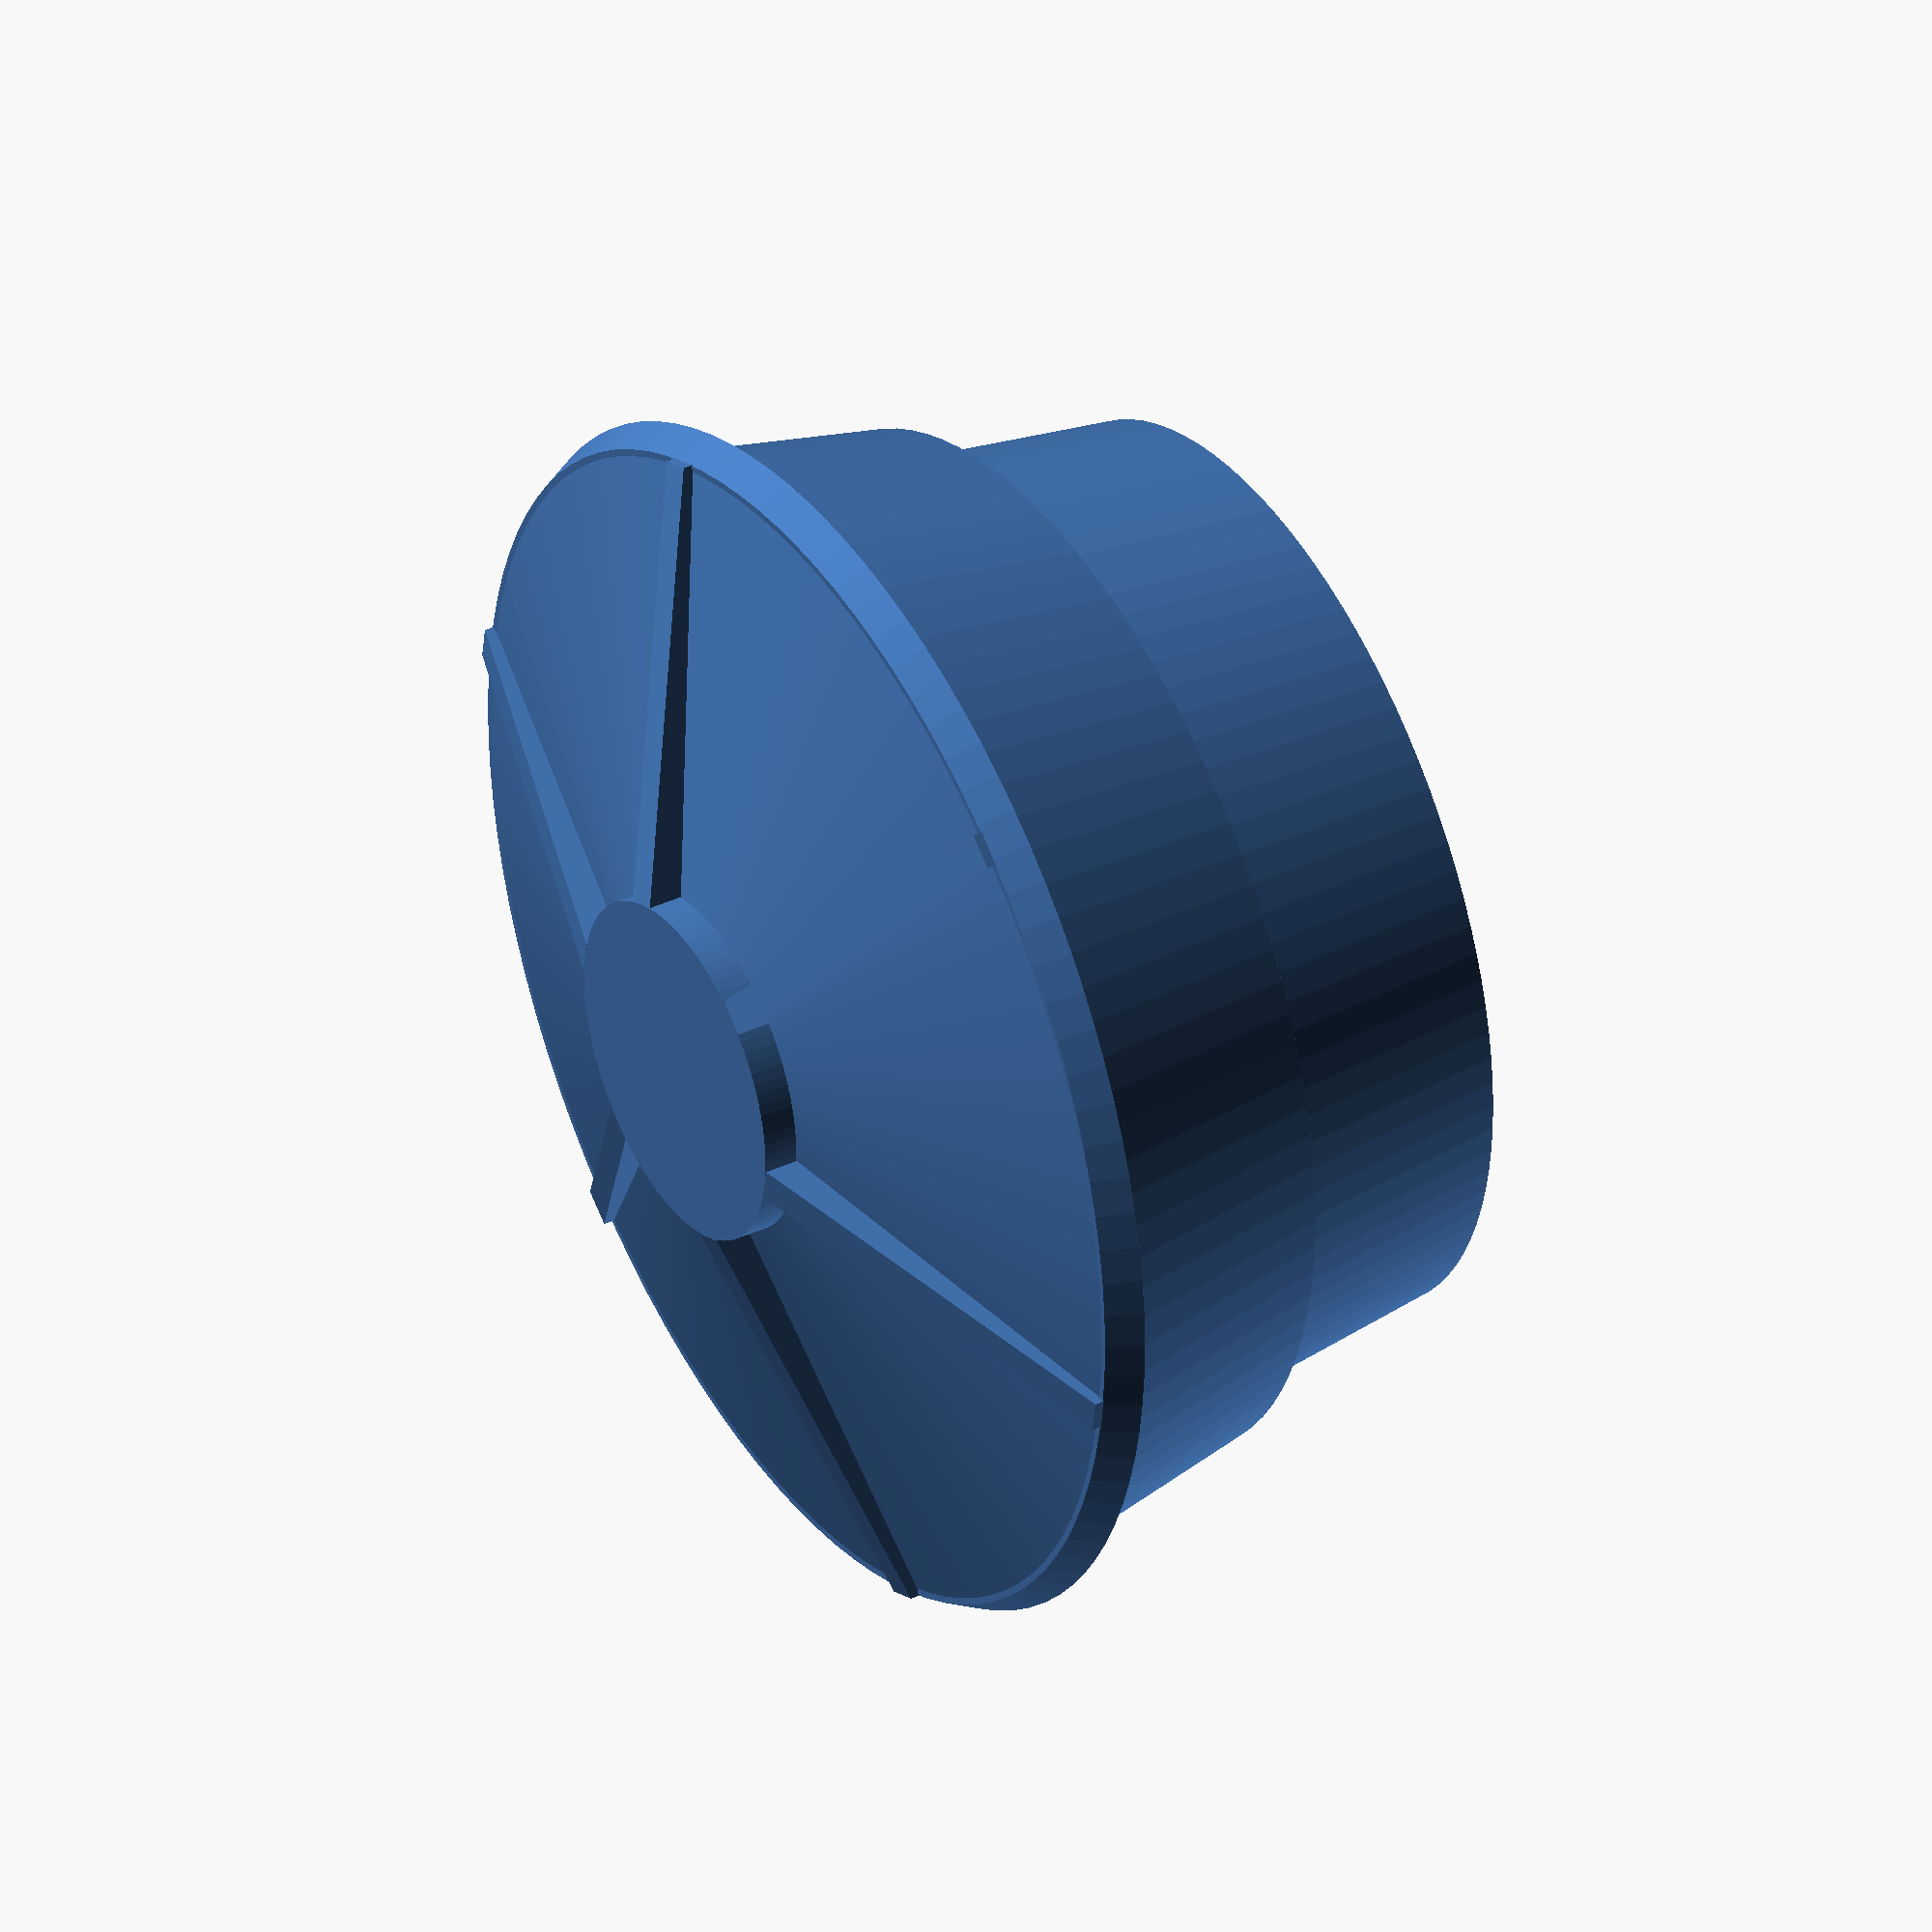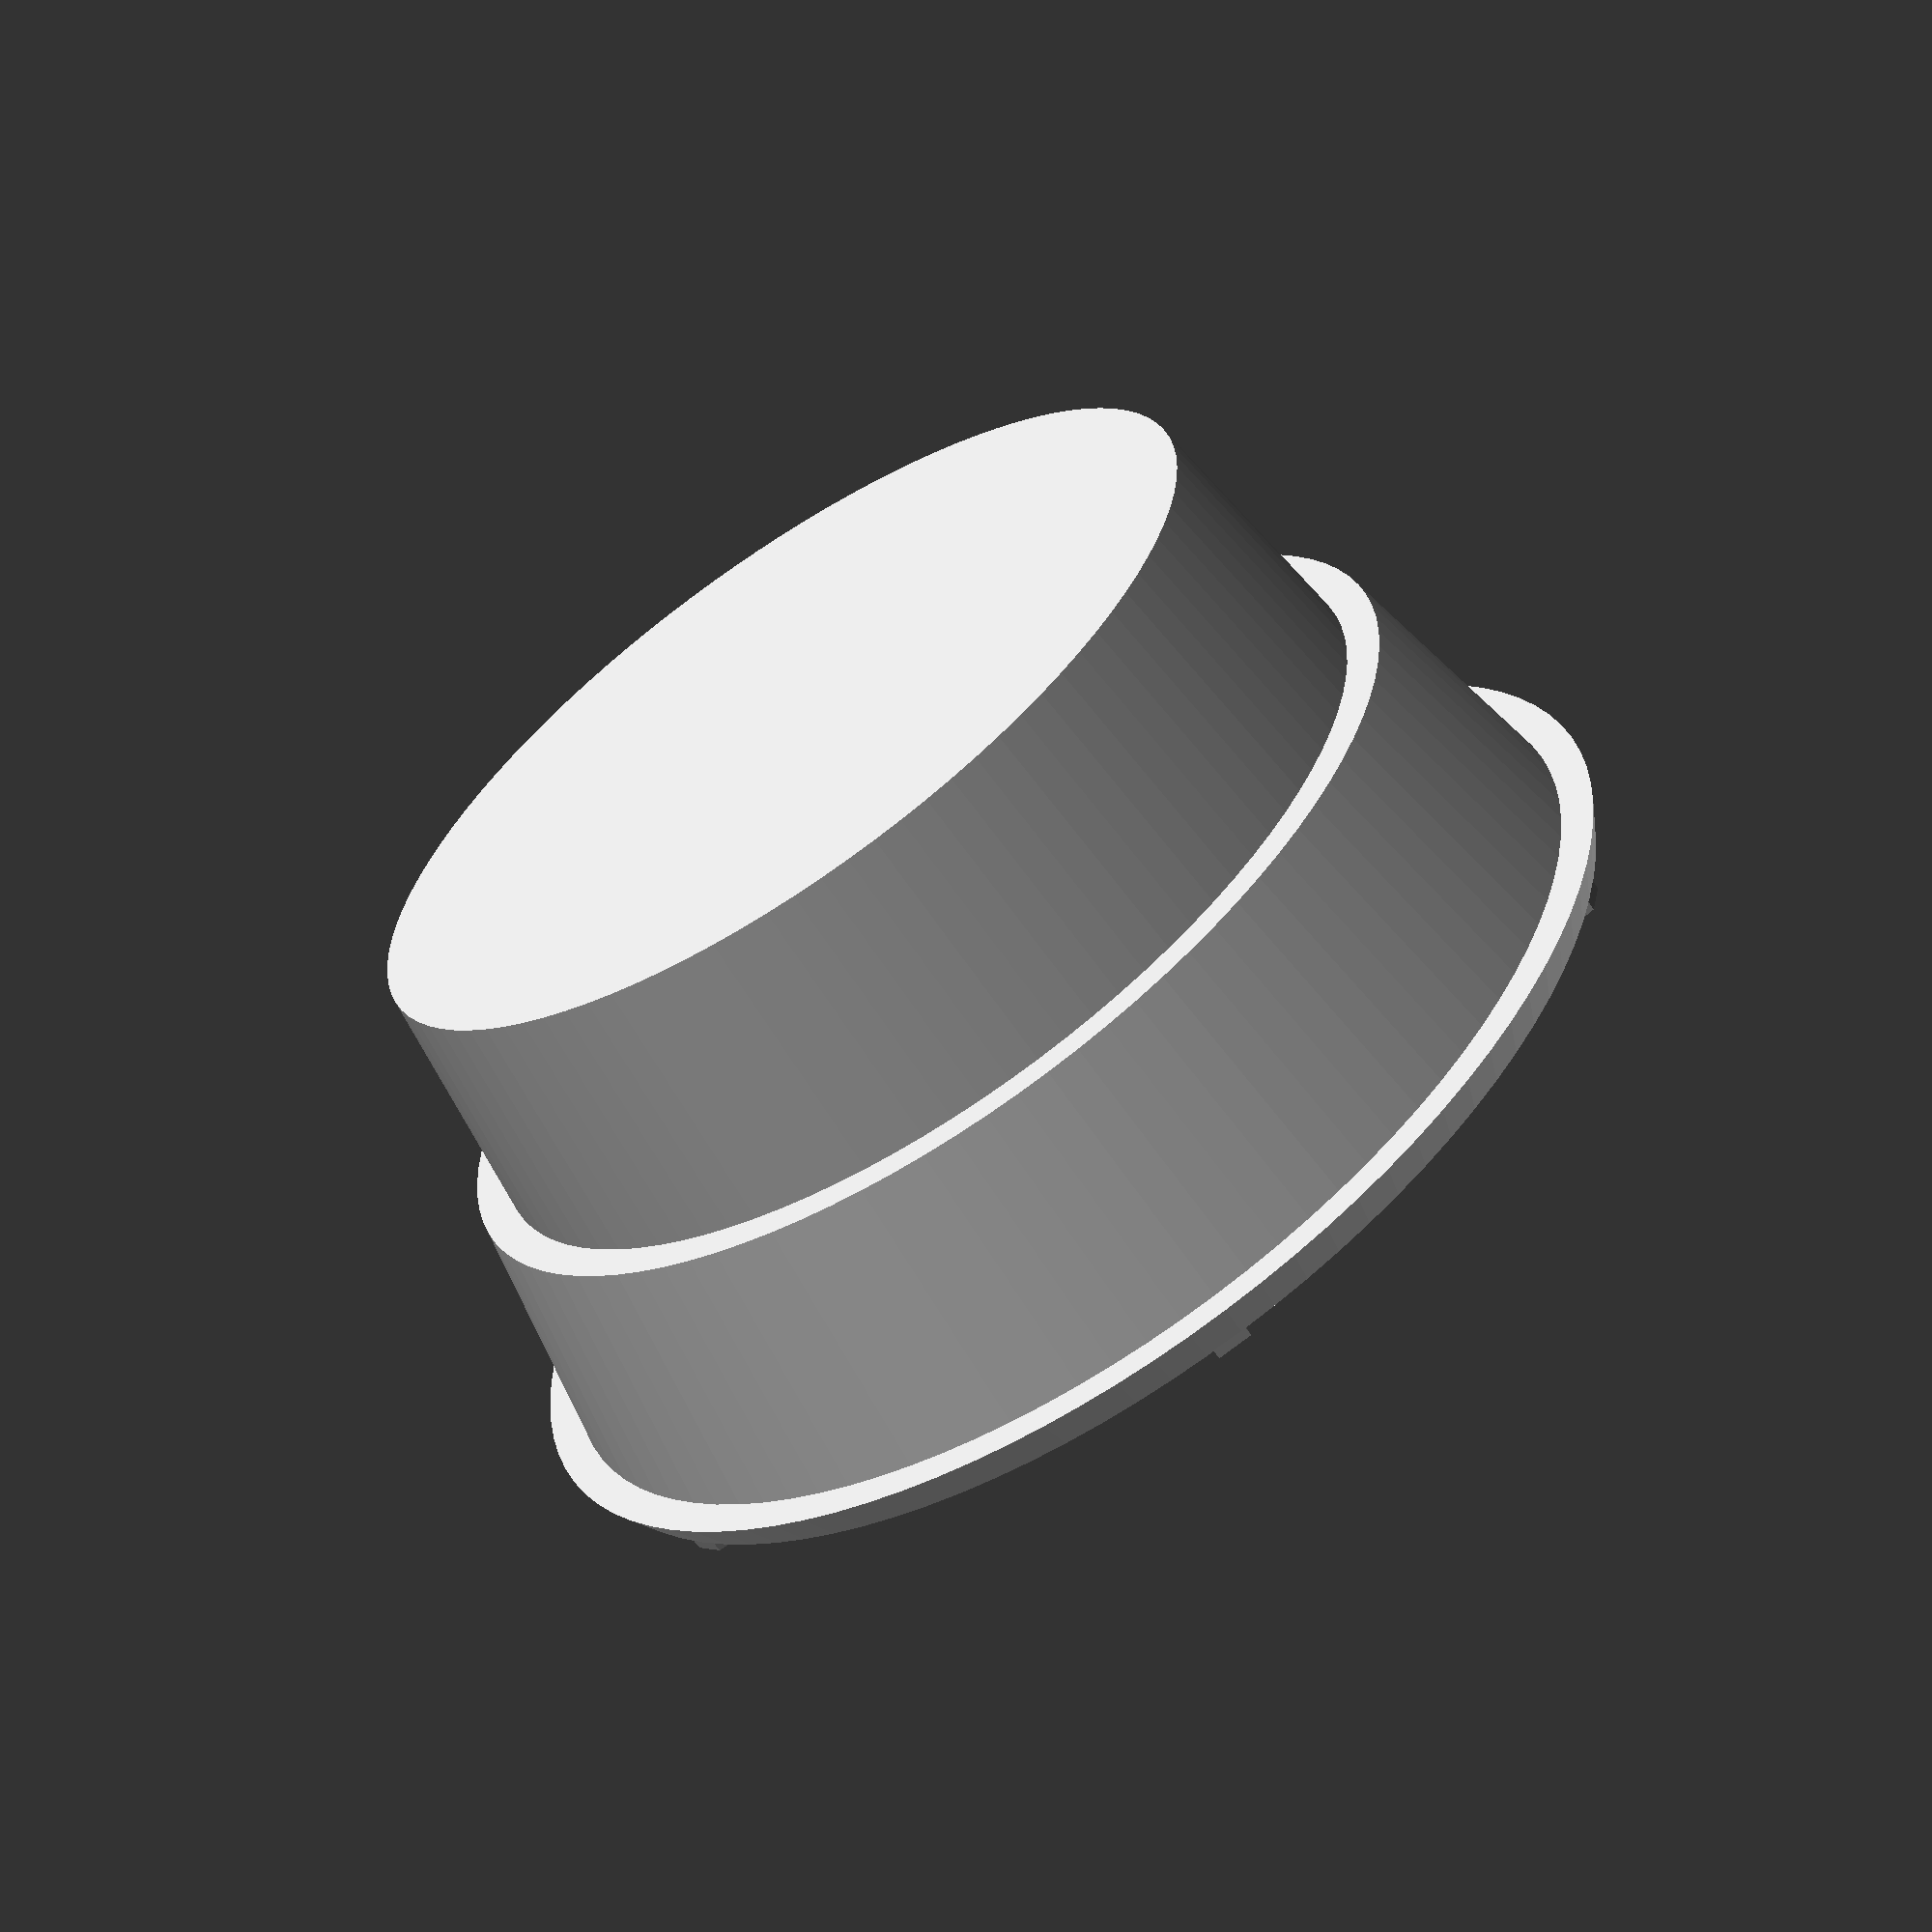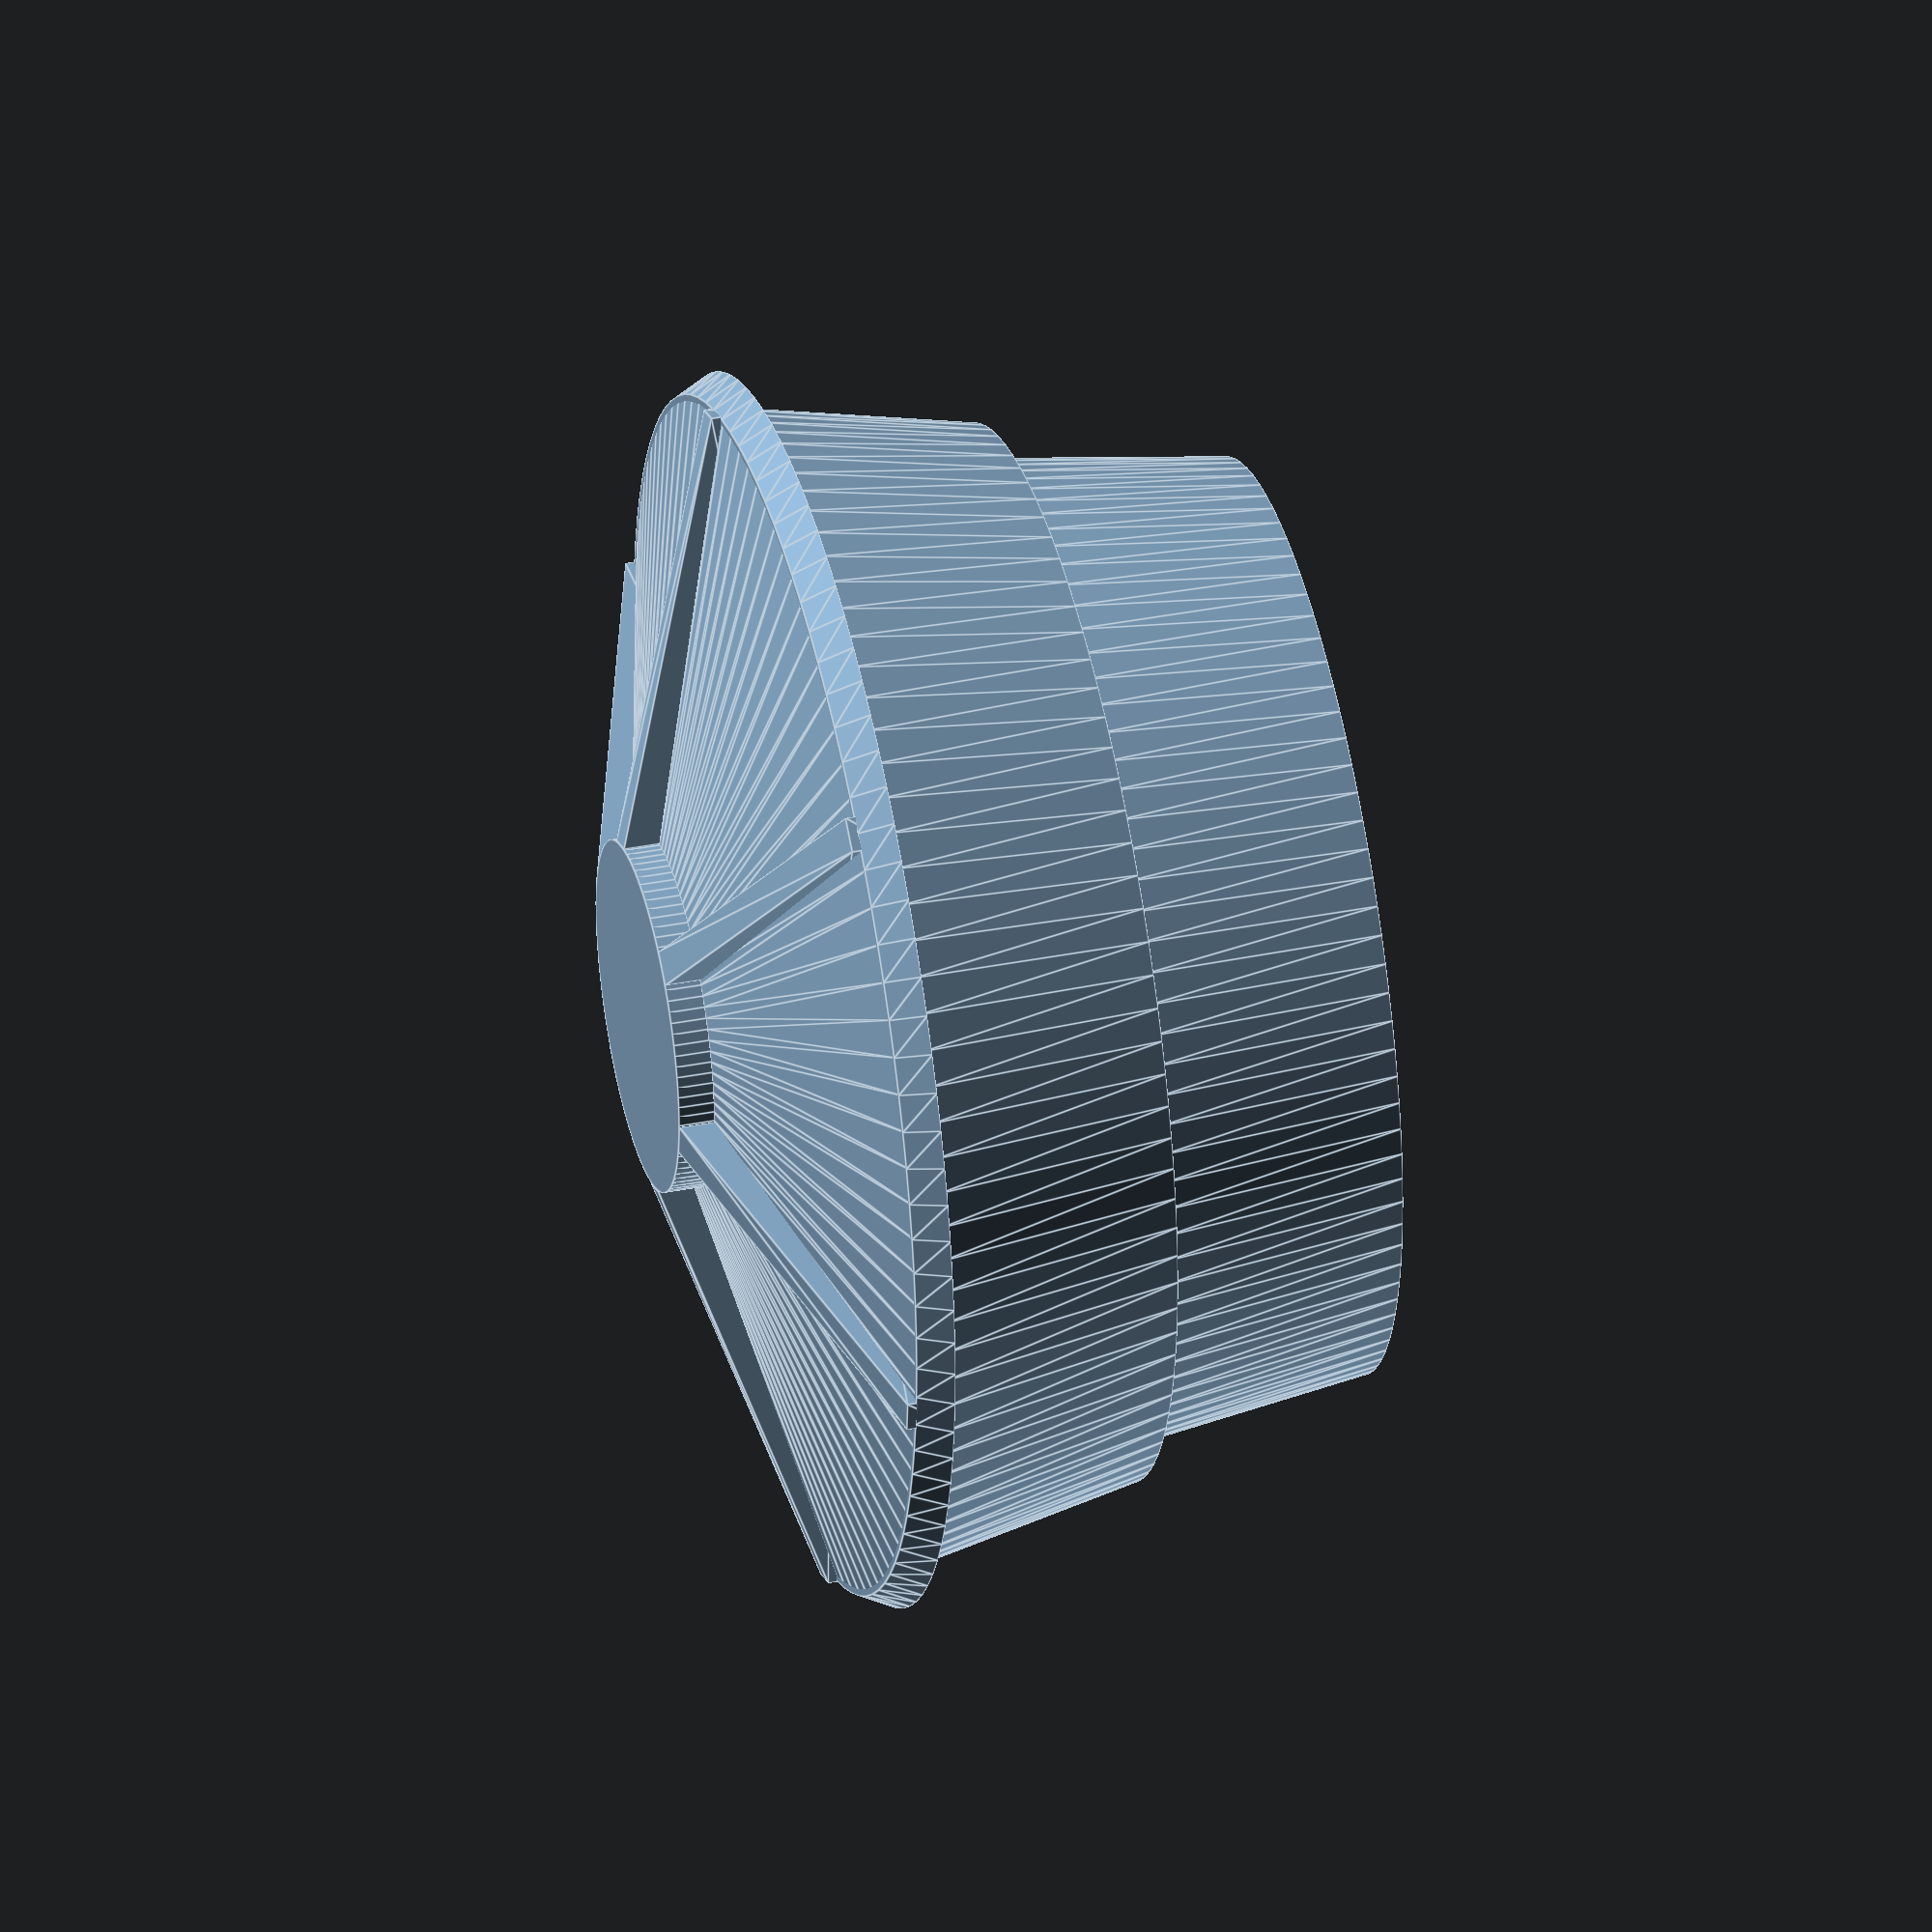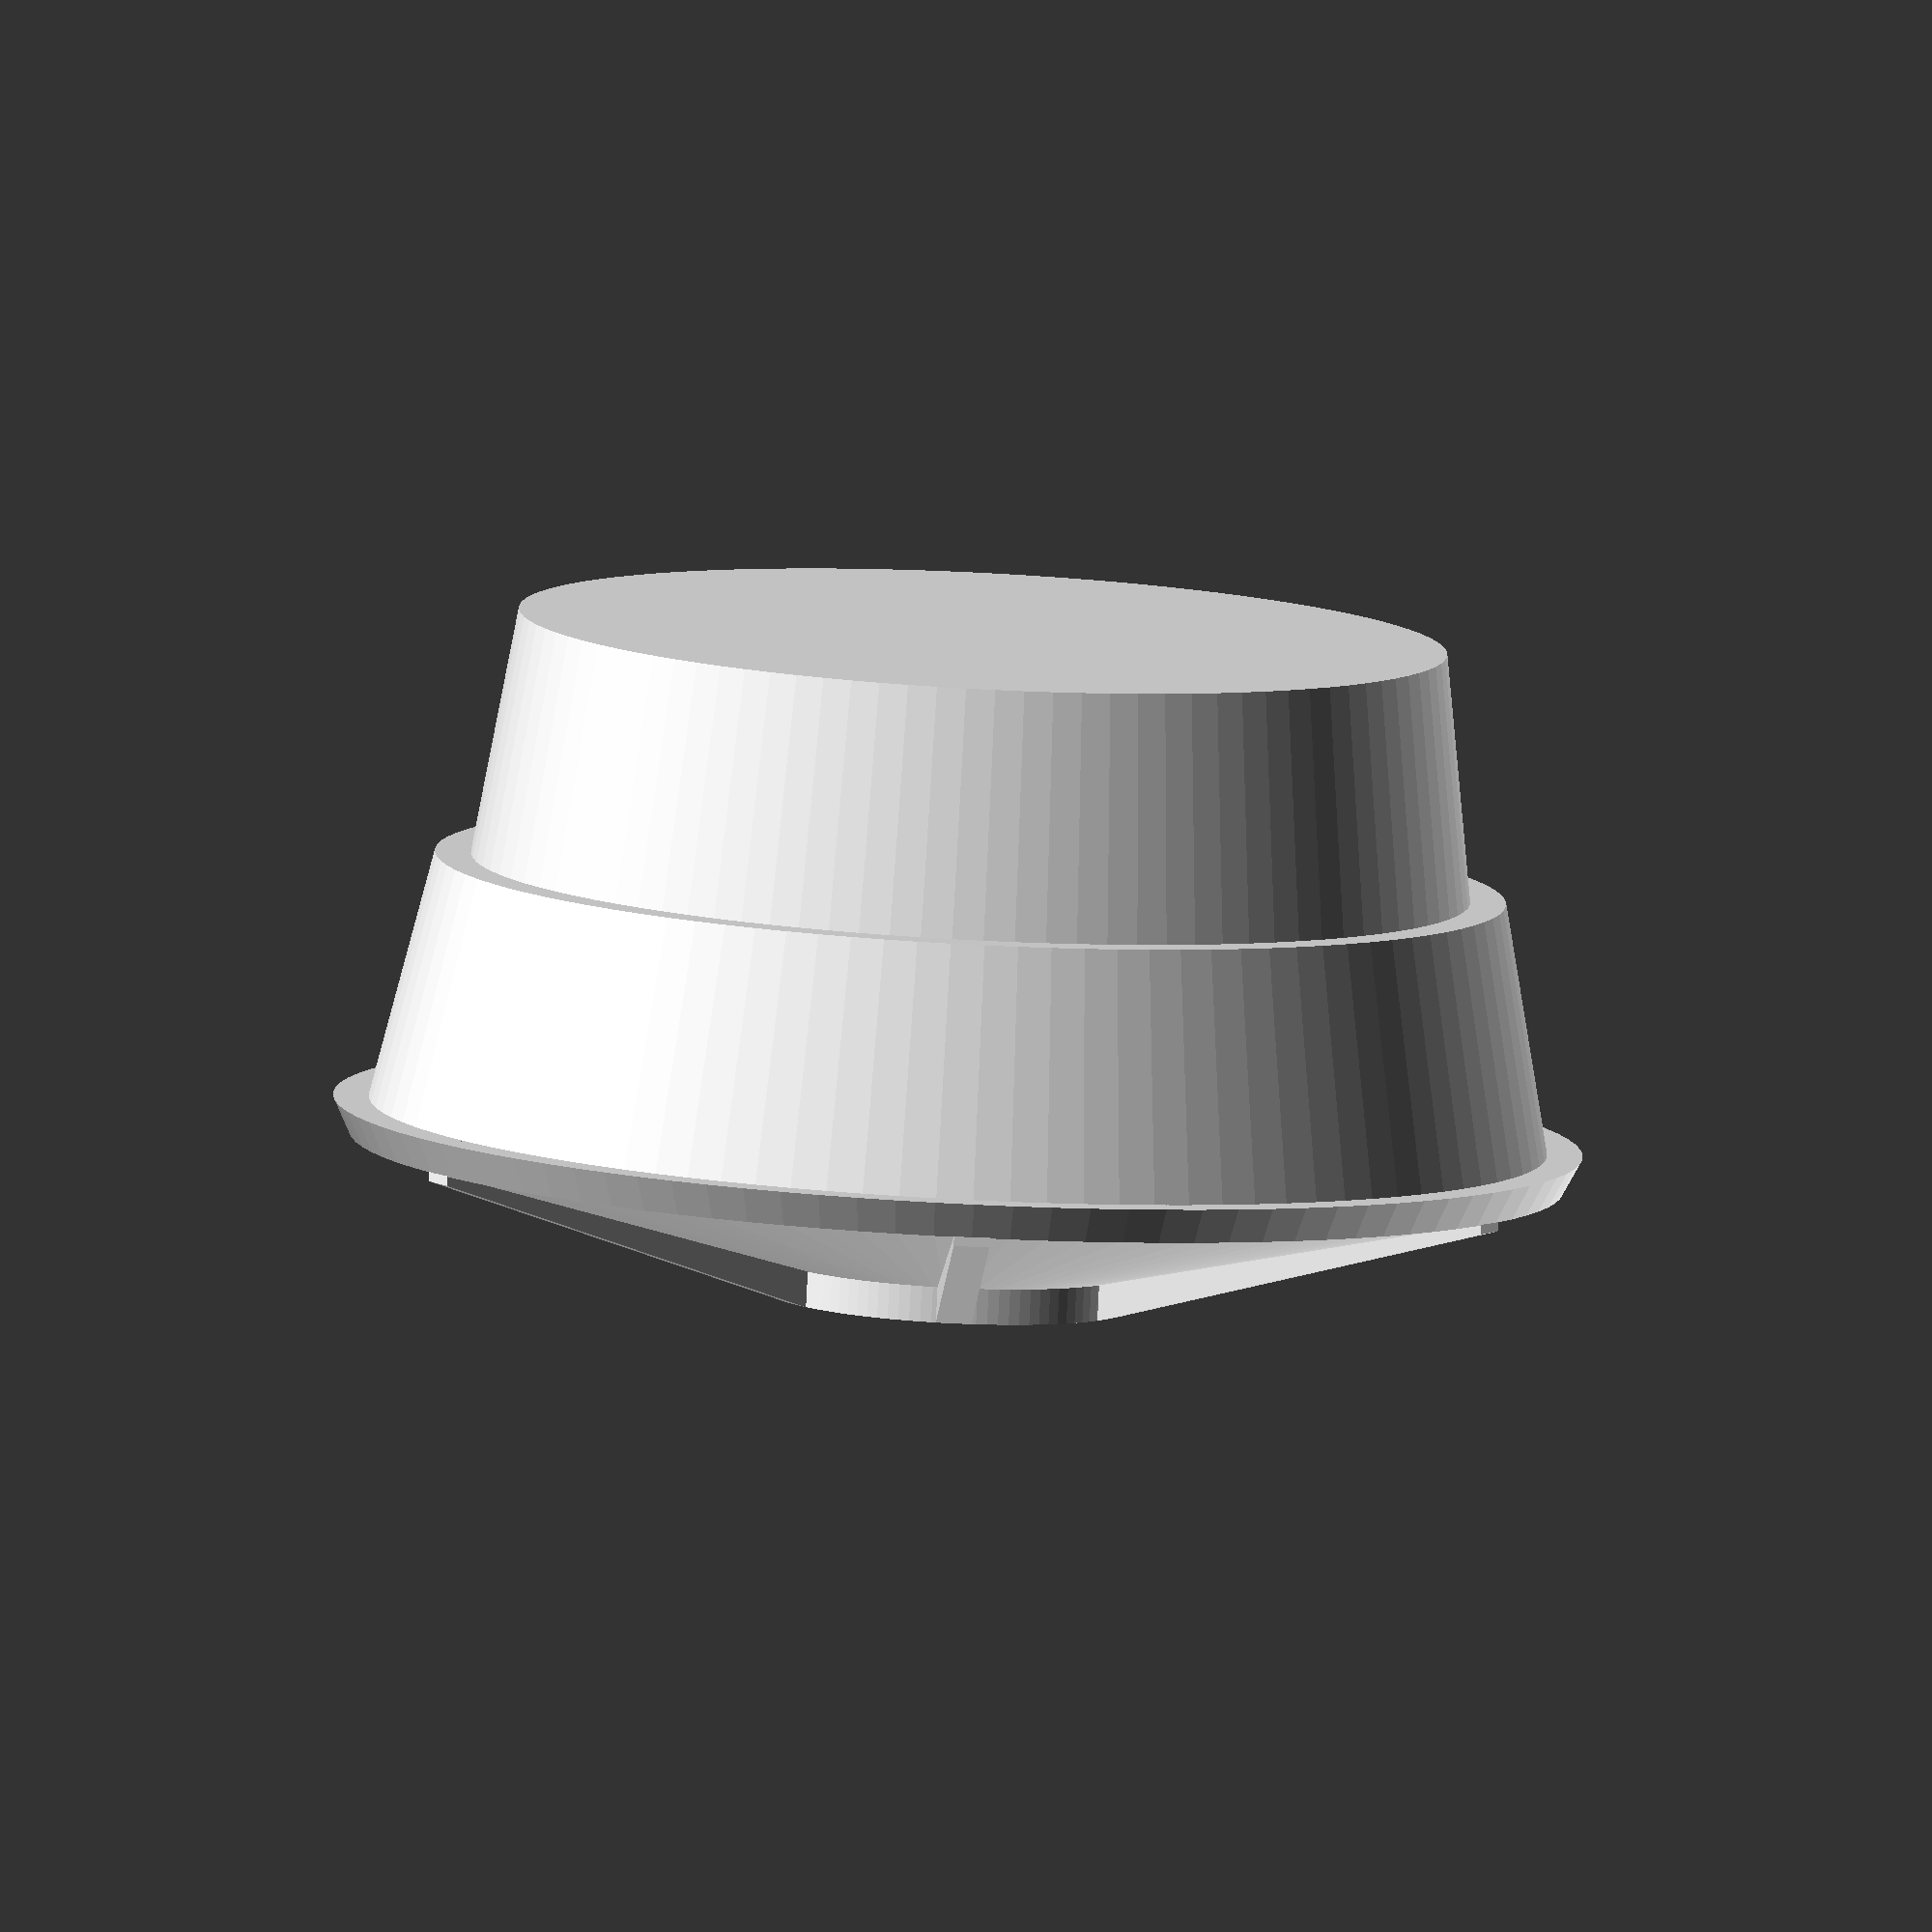
<openscad>
/* accessories.scad
 *
 * Copyright (C) Robert B. Ross, 2016
 *
 * This software is released under the Creative Commons
 * Attribution-ShareAlike 4.0 International Public License.
 */

$fn=100;

if (1) {
   /* complete */
   waterStoreBottom();
   translate([0,0,13.95]) waterStoreTop();
}
else {
   /* printable */
   translate([40,0,13.95]) rotate([180,0,0]) waterStoreBottom();
   waterStoreTop();
}

/****** MODULES ******/

module waterStoreBottom() {
   scale([1,1,1]) {
      cylinder(r2=28/2,r1=26/2,h=7);
      translate([0,0,6.95]) cylinder(r2=33/2,r1=30/2,h=7);
   }
}

module waterStoreTop() {
   scale([1,1,1]) {
      cylinder(r1=35/2,r2=34/2,h=1);
      translate([0,0,0.95]) cylinder(r1=34/2,r2=10/2,h=3);
      translate([0,0,2.95]) cylinder(r=10/2,h=2);

      for (i=[0:5]) {
         rotate([0,0,360/6*i]) translate([0,0.5,0]) rotate([90,0,0])
         linear_extrude(height=1)
         polygon(points=[[0,0], [34/2,0], [34/2,1.25], [10/2,4.95], [10/2,0]]);

      }
   }
}

</openscad>
<views>
elev=142.3 azim=68.4 roll=120.5 proj=o view=wireframe
elev=63.1 azim=44.7 roll=213.6 proj=p view=wireframe
elev=140.5 azim=125.7 roll=103.5 proj=o view=edges
elev=82.8 azim=91.5 roll=177.1 proj=o view=wireframe
</views>
